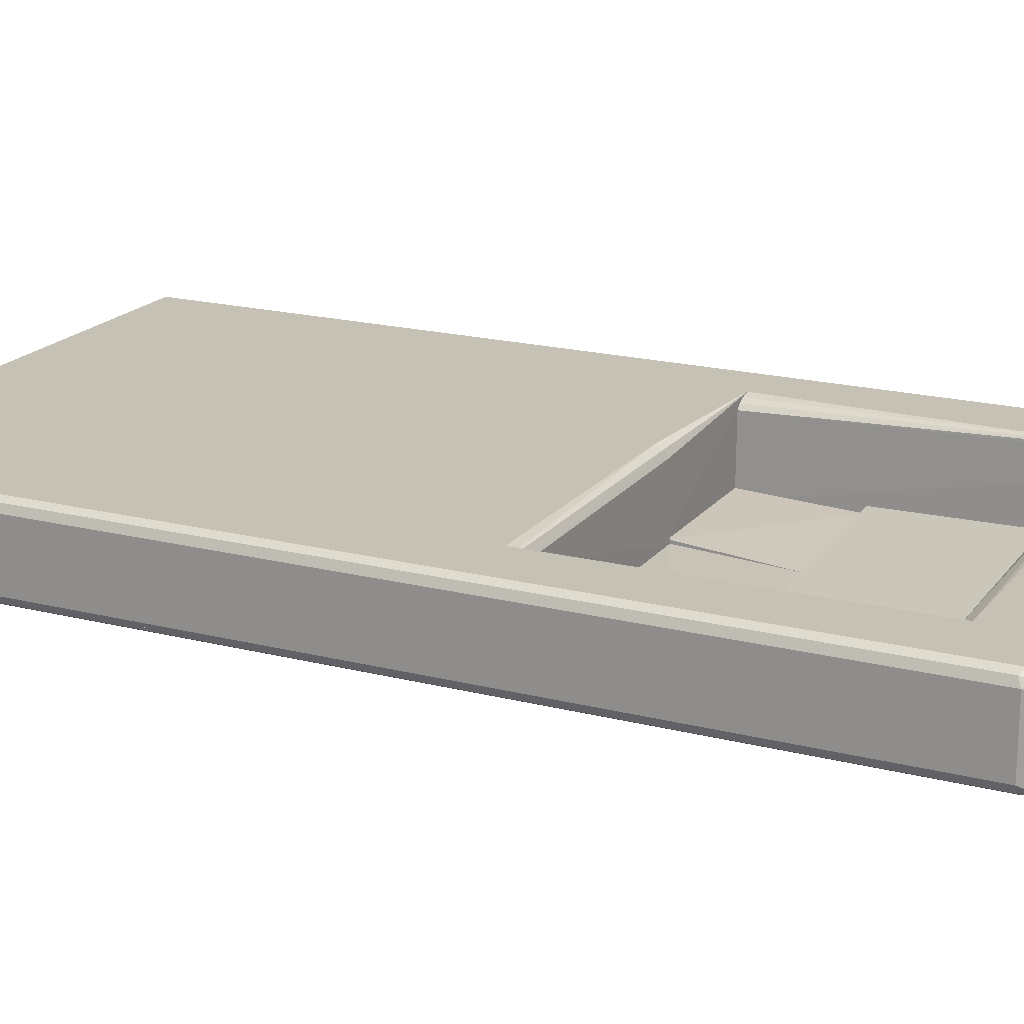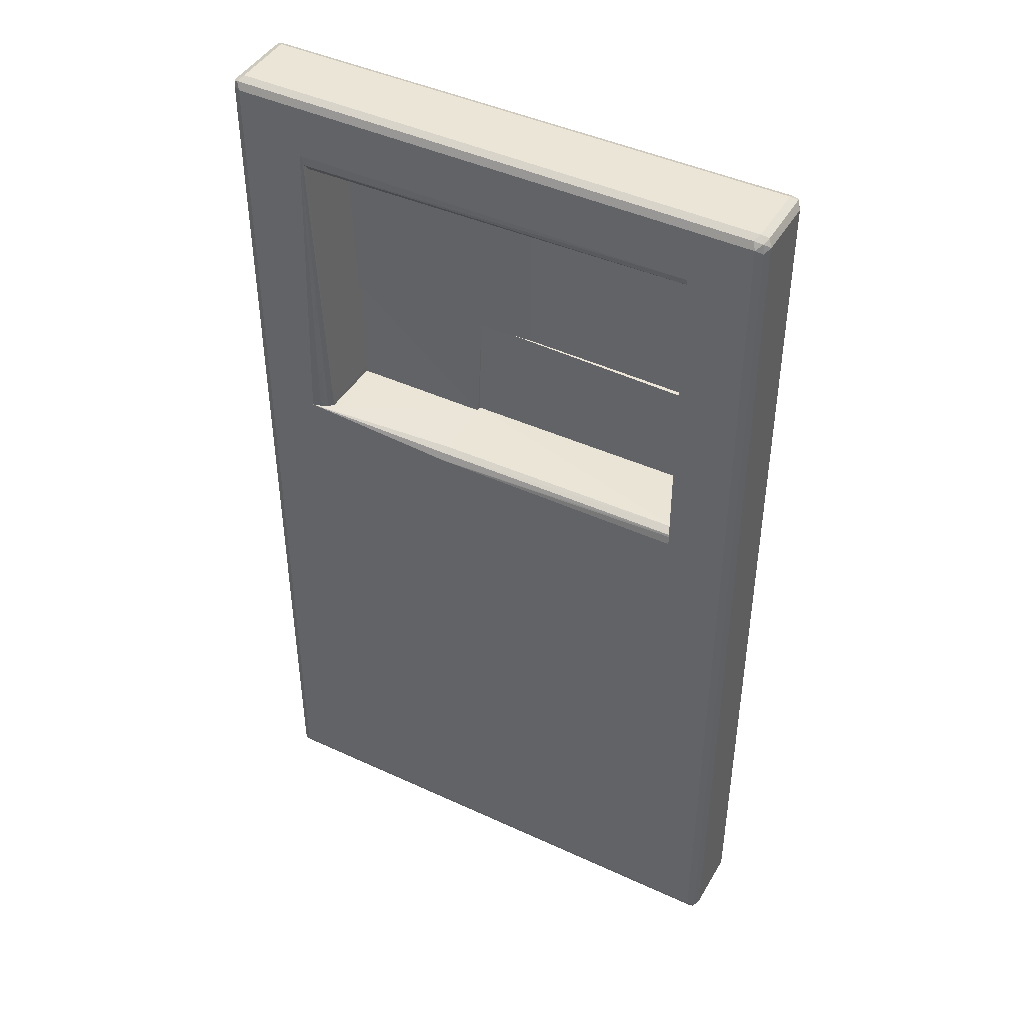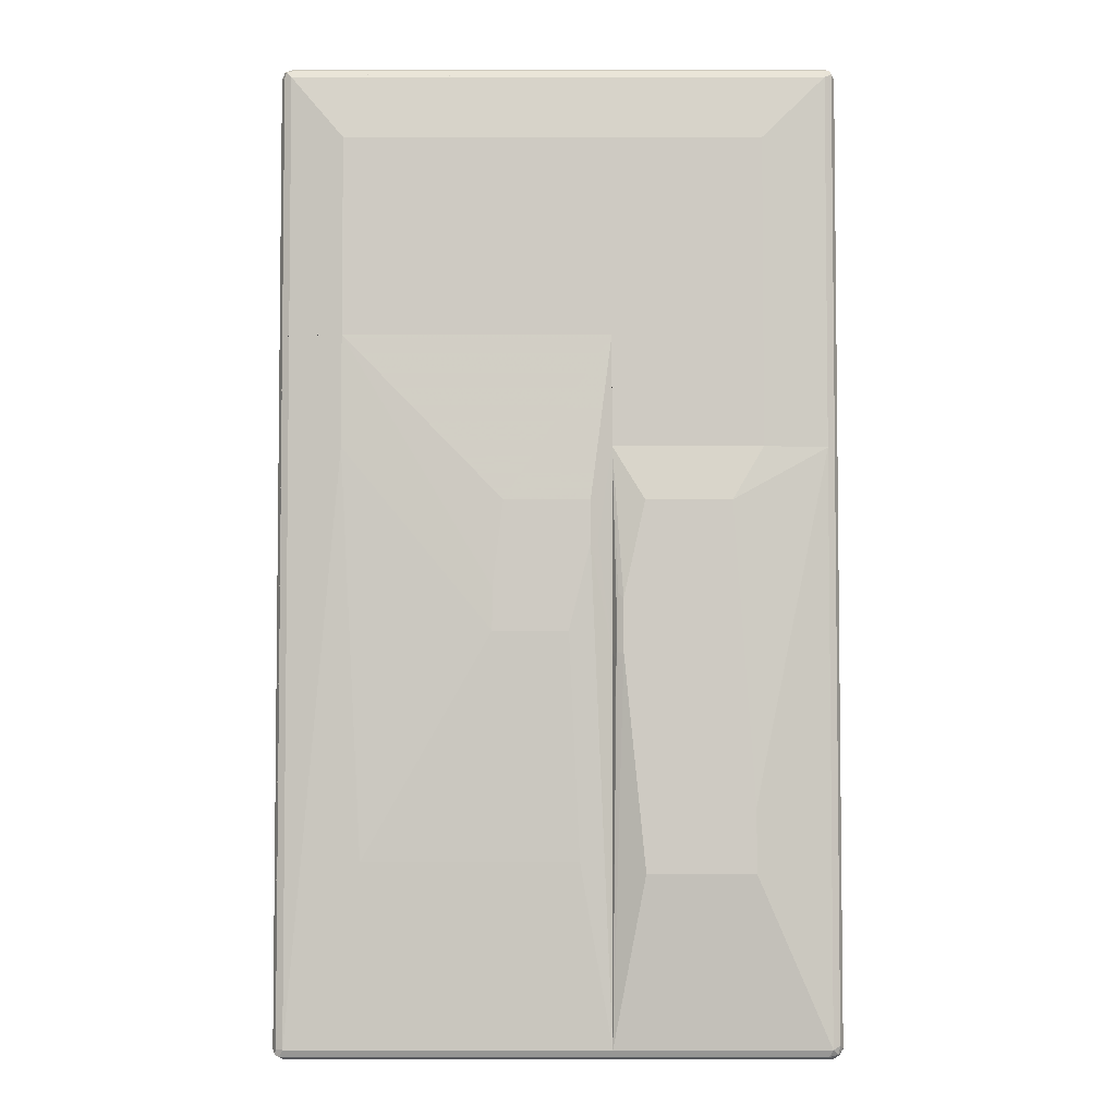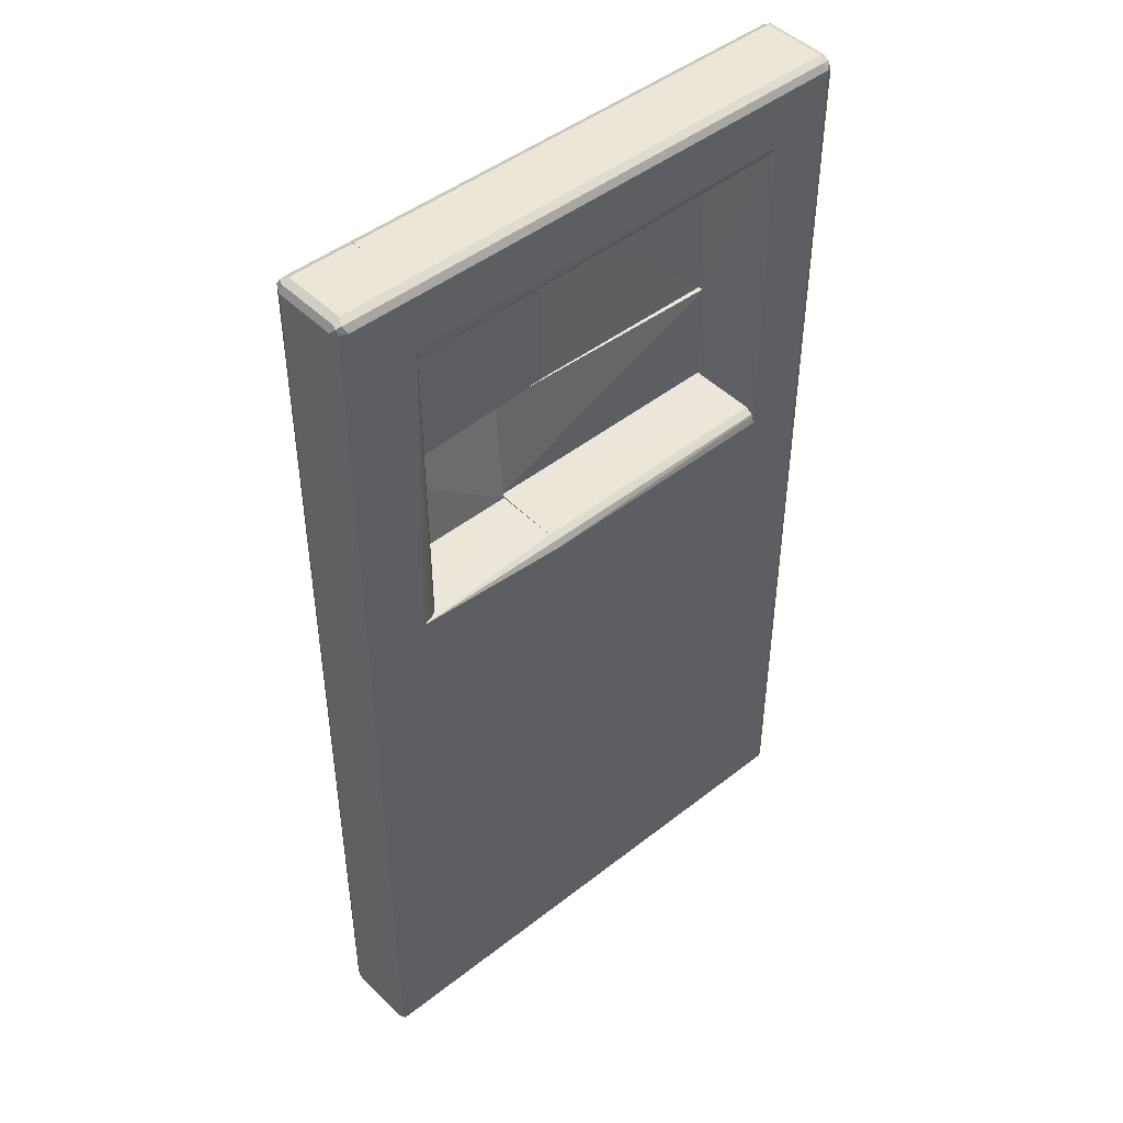
<metadata>
{"format":"obj","ext":"obj","renderer":"f3d","projection":"perspective","resolution":1024,"background":"white","views":[{"elev":18.8,"azim":116.0,"up":"+Z"},{"elev":44.0,"azim":28.5,"up":"+Y"},{"elev":-4.3,"azim":-179.9,"up":"+Y"},{"elev":46.3,"azim":-41.8,"up":"+Y"}]}
</metadata>
<code>
v 0.4717 0.8442 -0.05295
v 0.4717 0.3812 -0.05295
v 0.4658 0.8384 -0.05589
v 0.008489 0.8442 -0.05295
v 0.4658 0.3812 -0.05589
v 0.3599 0.3812 -0.05295
v 0.3726 0.7266 -0.07452
v 0.008489 0.8384 -0.05589
v 0.008489 0.7138 -0.05295
v 0.3726 0.3812 -0.07452
v 0.008489 0.3812 -0.05589
v 0.008489 0.7266 -0.07452
v 0.008489 0.3812 -0.07452
v -0.4658 0.3813 -0.05588
v -0.4658 0.8384 -0.05588
v -0.354 0.7266 -0.07452
v -0.3538 0.8384 -0.05588
v -0.3538 0.8508 -0.04967
v -0.4658 0.8508 -0.04967
v -0.4658 0.857 -0.03725
v -0.4751 0.8523 -0.04657
v -0.4782 0.8508 -0.03725
v -0.4782 0.8446 -0.04967
v -0.4782 0.1872 -0.04967
v -0.4658 0.1872 -0.05588
v -0.3355 0.1872 -0.07452
v -0.354 0.1872 -0.07452
v -0.3538 0.7266 -0.07452
v -0.3355 0.2021 -0.07452
v -0.3355 0.2021 -0.05393
v -0.3538 0.857 -0.03725
v -0.3538 0.857 0.07451
v -0.4658 0.857 0.07451
v -0.472 0.8508 0.08693
v -0.4782 0.8508 0.07451
v -0.4797 0.8477 0.08383
v -0.4844 0.8384 0.07451
v -0.4844 0.8384 -0.03725
v -0.4844 0.1872 0.07451
v -0.4782 0.8384 0.08693
v -0.4658 0.8384 0.09316
v -0.4782 0.1872 0.08693
v -0.3451 0.1872 0.08337
v -0.4658 0.1872 0.09316
v -0.3726 0.1872 0.09316
v -0.3579 0.1872 0.08923
v -0.3538 0.7452 0.09316
v -0.3372 0.1872 0.07543
v -0.3538 0.8384 0.09316
v -0.3538 0.8508 0.08693
v -0.3355 0.1872 -0.03857
v -0.4844 0.1872 -0.03725
v -0.4844 -0.8383 -0.03726
v -0.4782 -0.8321 -0.04968
v -0.4751 -0.8476 -0.04658
v -0.4782 -0.8508 -0.03104
v -0.4844 -0.8383 0.07452
v -0.4844 0.1872 -0.03726
v -0.4657 -0.8383 -0.05588
v -0.4782 0.1872 -0.04968
v -0.4676 0.1872 -0.05497
v -0.4595 -0.8508 -0.04968
v -0.4657 -0.857 -0.03726
v -0.4782 -0.8508 0.08072
v -0.4751 -0.8476 0.08849
v -0.4782 -0.8383 0.08694
v -0.4844 0.1872 0.07452
v -0.3353 -0.5403 -0.09316
v -0.09292 -0.8383 -0.05588
v -0.09292 -0.8388 -0.05564
v -0.4657 0.1872 -0.05588
v -0.09292 -0.8508 -0.04968
v -0.4657 -0.857 0.07452
v -0.09292 -0.857 -0.03726
v -0.4657 -0.8508 0.08694
v -0.4657 -0.8383 0.09316
v -0.4776 0.1872 0.08725
v -0.4782 0.1872 0.08694
v -0.3353 -0.4284 -0.09316
v -0.1491 -0.5403 -0.09316
v -0.1118 -0.1678 -0.09316
v -0.09939 -0.1678 -0.08694
v -0.09782 -0.1771 -0.08384
v -0.09292 -0.1678 -0.07404
v -0.354 0.1872 -0.07452
v -0.2981 0.09308 -0.09316
v -0.09292 -0.857 0.07452
v -0.09292 -0.8508 0.08694
v -0.09292 -0.8383 0.09316
v -0.4657 0.1872 0.09316
v -0.1118 -0.07455 -0.09316
v -0.09939 -0.07455 -0.08694
v -0.09292 0.1863 -0.07452
v -0.09292 0.1872 -0.07452
v -0.1491 0.09308 -0.09316
v -0.09292 0.1676 0.09316
v -0.3726 0.1872 0.09316
v -0.1025 -0.06525 -0.08849
v -0.09292 0.1872 -0.03908
v -0.09292 0.1679 0.09303
v -0.3579 0.1872 0.08923
v -0.09292 0.1801 0.08694
v -0.09292 0.1863 0.07452
v -0.3451 0.1872 0.08338
v 0.3597 0.857 0.07452
v 0.3597 0.857 -0.03726
v 0.3597 0.8443 -0.05295
v 0.3597 0.8508 -0.04967
v 0.4717 0.8443 -0.05295
v 0.4658 0.8508 -0.04967
v 0.4751 0.8477 -0.05123
v 0.4782 0.8508 -0.04347
v 0.4658 0.857 -0.03726
v 0.4658 0.857 0.07452
v 0.4782 0.8508 0.06831
v 0.4844 0.8384 -0.03726
v 0.4782 0.8384 -0.04967
v 0.4782 0.3813 -0.04967
v 0.4844 -0.8384 -0.03726
v 0.4844 -0.8384 0.07452
v 0.4808 -0.8456 -0.04451
v 0.4717 0.3813 -0.05295
v 0.4794 -0.8483 -0.04451
v 0.4782 -0.8507 -0.03726
v 0.4782 -0.8507 0.07452
v 0.4658 -0.857 0.07452
v 0.4751 -0.8523 0.08383
v 0.4782 -0.8445 0.08694
v 0.4658 -0.8384 0.09316
v 0.4658 0.8384 0.09316
v 0.4782 0.8322 0.08693
v 0.4751 0.8477 0.08383
v 0.4844 0.8384 0.07452
v 0.4596 0.8508 0.08693
v 0.3597 0.8384 0.09316
v 0.3913 0.3813 0.09316
v 0.3597 0.7452 0.09316
v 0.3664 -0.8384 0.09316
v 0.3664 -0.8507 0.08694
v 0.3599 0.3813 -0.05295
v 0.3597 0.8508 0.08693
v 0.3664 -0.8534 -0.04451
v 0.4694 -0.8534 -0.04451
v 0.4658 -0.857 -0.03726
v 0.3664 -0.857 -0.03726
v 0.3664 -0.857 0.07452
v 0.4658 -0.8507 0.08694
v 0.3597 0.8508 0.08693
v 0.3597 0.7452 0.09316
v 0.3597 0.7309 0.08669
v -0.3537 0.7246 0.08854
v -0.3537 0.7085 0.07451
v -0.3537 0.7453 0.09316
v 0.008489 0.8384 0.09316
v -0.3537 0.8384 0.09316
v -0.3537 0.8508 0.08693
v 0.3597 0.8384 0.09316
v 0.008489 0.857 0.07451
v -0.3537 0.857 0.07451
v -0.3537 0.857 -0.03725
v 0.008489 0.857 -0.03725
v 0.3597 0.857 -0.03726
v 0.3597 0.8508 -0.04967
v 0.3597 0.857 0.07452
v 0.3597 0.7139 -0.05295
v 0.3597 0.8443 -0.05295
v -0.3537 0.8508 -0.04967
v -0.3537 0.8384 -0.05588
v -0.3537 0.7082 -0.07452
v -0.3537 0.7266 -0.07452
v 0.008489 0.7266 -0.07452
v 0.008489 0.8384 -0.05588
v 0.008489 0.7082 -0.07452
v 0.008489 0.7082 -0.05578
v 0.3597 0.7237 0.07165
v 0.3597 0.7266 0.07811
v -0.3355 0.1872 -0.03858
v -0.3467 0.2021 -0.04671
v -0.3467 0.2021 -0.07452
v -0.3467 0.3812 -0.07452
v -0.3467 0.3812 -0.05021
v -0.09292 0.1872 -0.03909
v -0.09292 0.3812 -0.05589
v -0.09292 0.1872 -0.07452
v -0.09292 0.3812 -0.07452
v 0.008489 0.7081 -0.0558
v 0.008489 0.3812 -0.05589
v 0.008489 0.7081 -0.07452
v -0.3537 0.7081 -0.0378
v -0.3537 0.7075 -0.03776
v -0.3537 0.3812 -0.03776
v 0.008489 0.3812 -0.07452
v -0.3537 0.7081 -0.07452
v -0.3537 0.7081 -0.04544
v -0.3537 0.3812 -0.07452
v 0.4657 -0.8383 -0.05589
v 0.3726 0.1863 -0.07452
v 0.3726 0.3811 -0.07452
v 0.1118 -0.1305 -0.09316
v 0.3353 -0.5217 -0.07452
v 0.1863 -0.5217 -0.07452
v -0.09292 -0.8383 -0.0559
v -0.03726 -0.5216 -0.07452
v -0.01862 -0.1305 -0.09316
v -0.05588 0.01861 -0.09316
v -0.09292 -0.1677 -0.07404
v -0.09292 -0.8508 -0.04968
v 0.472 -0.8507 -0.04969
v 0.4782 -0.8383 -0.04969
v 0.4797 -0.8476 -0.04658
v 0.4794 -0.8483 -0.04451
v 0.4694 -0.8534 -0.04451
v 0.4808 -0.8456 -0.04451
v 0.4782 0.3811 -0.04969
v 0.4657 0.3811 -0.05589
v 0.1627 0.3812 -0.0559
v -0.09292 0.3812 -0.07452
v -0.09292 0.3812 -0.0559
v -0.09292 0.1862 -0.07452
v -0.06829 0.02477 -0.08694
v -0.05588 0.09304 -0.09316
v 0.09314 0.09304 -0.09316
v 0.1118 -0.05594 -0.09316
v -0.09292 -0.8532 -0.04497
v 0.1628 -0.8534 -0.04451
v 0.369 0.3811 -0.04451
v 0.1628 0.1899 -0.04451
v -0.09292 0.1901 -0.04497
v 0.4808 0.3811 -0.04451
v 0.3663 -0.8508 0.08694
v -0.09292 -0.8508 0.08694
v -0.09292 -0.857 0.07451
v -0.09292 -0.8384 0.09316
v 0.3663 -0.8383 0.09316
v 0.3663 0.1676 0.09316
v 0.3663 0.1942 -0.04451
v 0.3663 0.1851 0.08822
v 0.3663 0.1817 0.08961
v -0.09292 0.1676 0.09316
v -0.09292 0.18 0.08694
v -0.09292 0.1863 0.07451
v 0.3663 0.1924 0.07452
v -0.09292 0.1902 -0.04497
v 0.1627 0.1902 -0.04497
v -0.09292 -0.8531 -0.04497
v -0.09292 -0.857 -0.03726
v 0.1627 -0.8531 -0.04497
v 0.3663 -0.8533 -0.04451
v 0.3663 -0.8569 0.07452
v 0.3663 -0.8569 -0.03726
f 1 2 5
f 1 5 3
f 1 3 8
f 1 8 4
f 1 4 9
f 1 9 6
f 1 6 2
f 2 6 11
f 2 11 13
f 2 13 10
f 2 10 5
f 3 5 10
f 3 10 7
f 3 7 12
f 3 12 8
f 4 8 12
f 4 12 13
f 4 13 11
f 4 11 9
f 6 9 11
f 7 10 13
f 7 13 12
f 15 16 14
f 15 17 16
f 15 18 17
f 19 18 15
f 19 20 18
f 21 20 19
f 21 22 20
f 21 23 22
f 21 19 23
f 19 15 23
f 15 24 23
f 15 14 24
f 25 24 14
f 25 26 24
f 27 26 25
f 27 16 26
f 27 14 16
f 27 25 14
f 28 26 16
f 29 26 28
f 29 30 26
f 29 31 30
f 29 18 31
f 29 17 18
f 29 28 17
f 28 16 17
f 20 31 18
f 20 32 31
f 33 32 20
f 33 34 32
f 35 34 33
f 35 36 34
f 35 37 36
f 35 22 37
f 35 33 22
f 33 20 22
f 37 22 38
f 37 38 39
f 37 39 40
f 37 40 36
f 40 41 36
f 40 42 41
f 40 39 42
f 43 42 39
f 43 44 42
f 43 45 44
f 46 45 43
f 46 47 45
f 46 43 47
f 47 43 48
f 47 48 49
f 47 49 45
f 45 49 41
f 44 45 41
f 44 41 42
f 41 49 50
f 34 41 50
f 34 36 41
f 34 50 32
f 50 30 32
f 50 48 30
f 50 49 48
f 51 30 48
f 51 26 30
f 51 48 26
f 43 26 48
f 52 26 43
f 52 24 26
f 52 23 24
f 52 38 23
f 52 39 38
f 52 43 39
f 22 23 38
f 31 32 30
f 53 54 55
f 53 55 56
f 53 56 64
f 53 64 57
f 53 57 67
f 53 67 58
f 53 58 60
f 53 60 54
f 54 59 55
f 54 60 61
f 54 61 59
f 55 59 62
f 55 62 63
f 55 63 56
f 56 63 73
f 56 73 64
f 57 64 65
f 57 65 66
f 57 66 78
f 57 78 67
f 58 67 78
f 58 78 77
f 58 77 90
f 58 90 97
f 58 97 101
f 58 101 104
f 58 104 99
f 58 99 94
f 58 94 85
f 58 85 71
f 58 71 61
f 58 61 60
f 59 68 80
f 59 80 69
f 59 69 70
f 59 70 62
f 59 61 71
f 59 71 79
f 59 79 68
f 62 70 72
f 62 72 74
f 62 74 63
f 63 74 87
f 63 87 73
f 64 75 65
f 64 73 75
f 65 76 66
f 65 75 76
f 66 76 77
f 66 77 78
f 68 79 86
f 68 86 95
f 68 95 91
f 68 91 81
f 68 81 80
f 69 80 81
f 69 81 82
f 69 82 83
f 69 83 84
f 69 84 93
f 69 93 94
f 69 94 99
f 69 99 103
f 69 103 102
f 69 102 100
f 69 100 96
f 69 96 89
f 69 89 88
f 69 88 87
f 69 87 74
f 69 74 72
f 69 72 70
f 71 85 86
f 71 86 79
f 73 87 88
f 73 88 75
f 75 88 89
f 75 89 76
f 76 89 96
f 76 96 97
f 76 97 90
f 76 90 77
f 81 91 92
f 81 92 82
f 82 92 94
f 82 94 93
f 82 93 83
f 83 93 84
f 85 94 95
f 85 95 86
f 91 98 92
f 91 95 94
f 91 94 98
f 92 98 94
f 96 100 97
f 97 100 102
f 97 102 103
f 97 103 101
f 99 104 103
f 101 103 104
f 106 107 105
f 108 107 106
f 108 109 107
f 110 109 108
f 110 111 109
f 110 112 111
f 110 113 112
f 110 108 113
f 113 108 106
f 113 106 114
f 113 114 115
f 112 113 115
f 112 115 116
f 117 112 116
f 117 111 112
f 117 118 111
f 117 119 118
f 117 116 119
f 119 116 120
f 119 120 121
f 119 121 118
f 121 122 118
f 121 123 122
f 121 124 123
f 125 124 121
f 125 126 124
f 125 127 126
f 125 120 127
f 125 121 120
f 128 127 120
f 128 129 127
f 128 130 129
f 131 130 128
f 131 132 130
f 131 133 132
f 131 120 133
f 131 128 120
f 116 133 120
f 116 115 133
f 132 133 115
f 132 115 114
f 132 114 134
f 132 134 130
f 130 134 135
f 130 135 136
f 130 136 129
f 136 135 129
f 137 129 135
f 138 129 137
f 138 139 129
f 138 140 139
f 138 137 140
f 137 107 140
f 137 135 107
f 105 107 135
f 141 105 135
f 141 114 105
f 134 114 141
f 134 141 135
f 106 105 114
f 109 140 107
f 122 140 109
f 122 142 140
f 143 142 122
f 143 144 142
f 143 124 144
f 143 123 124
f 143 122 123
f 124 126 144
f 144 126 145
f 144 145 142
f 140 142 145
f 146 140 145
f 146 139 140
f 146 126 139
f 146 145 126
f 147 139 126
f 147 129 139
f 127 129 147
f 127 147 126
f 122 109 111
f 122 111 118
f 149 150 148
f 151 150 149
f 151 152 150
f 151 153 152
f 151 149 153
f 154 153 149
f 155 153 154
f 155 156 153
f 155 154 156
f 154 148 156
f 157 148 154
f 157 149 148
f 157 154 149
f 158 156 148
f 159 156 158
f 159 160 156
f 159 158 160
f 158 161 160
f 162 161 158
f 162 163 161
f 162 148 163
f 164 148 162
f 164 158 148
f 164 162 158
f 163 148 165
f 166 163 165
f 166 167 163
f 168 167 166
f 168 169 167
f 170 169 168
f 170 171 169
f 170 168 171
f 172 171 168
f 172 166 171
f 172 168 166
f 166 165 171
f 173 171 165
f 173 169 171
f 173 174 169
f 173 165 174
f 174 165 152
f 174 152 169
f 152 153 169
f 169 153 167
f 156 167 153
f 160 167 156
f 160 161 167
f 161 163 167
f 175 152 165
f 176 152 175
f 176 150 152
f 176 175 150
f 175 165 150
f 150 165 148
f 178 26 177
f 179 26 178
f 179 180 26
f 179 178 180
f 178 181 180
f 178 177 181
f 182 181 177
f 182 183 181
f 182 184 183
f 182 177 184
f 184 177 26
f 184 26 185
f 183 184 185
f 183 185 181
f 181 185 180
f 26 180 185
f 186 187 192
f 186 192 188
f 186 188 193
f 186 193 194
f 186 194 189
f 186 189 190
f 186 190 191
f 186 191 187
f 187 191 195
f 187 195 192
f 188 192 195
f 188 195 193
f 189 194 190
f 190 194 193
f 190 193 195
f 190 195 191
f 197 198 196
f 197 199 198
f 200 199 197
f 200 201 199
f 202 201 200
f 202 203 201
f 202 204 203
f 202 205 204
f 202 206 205
f 202 207 206
f 202 208 207
f 202 196 208
f 202 200 196
f 200 197 196
f 209 208 196
f 210 208 209
f 211 208 210
f 211 212 208
f 211 213 212
f 211 210 213
f 210 209 213
f 209 214 213
f 209 196 214
f 215 214 196
f 215 216 214
f 215 198 216
f 215 196 198
f 217 216 198
f 217 218 216
f 217 206 218
f 219 206 217
f 220 206 219
f 220 205 206
f 220 221 205
f 220 217 221
f 220 219 217
f 221 217 222
f 221 222 205
f 222 199 205
f 223 199 222
f 223 198 199
f 223 222 198
f 217 198 222
f 204 205 199
f 201 204 199
f 203 204 201
f 206 224 218
f 207 224 206
f 212 224 207
f 212 225 224
f 212 213 225
f 225 213 226
f 227 225 226
f 227 228 225
f 227 226 228
f 228 226 218
f 228 218 224
f 228 224 225
f 229 218 226
f 229 216 218
f 229 214 216
f 229 213 214
f 229 226 213
f 212 207 208
f 231 232 230
f 231 233 232
f 231 230 233
f 234 233 230
f 234 235 233
f 234 230 235
f 235 230 236
f 237 235 236
f 238 235 237
f 238 239 235
f 238 237 239
f 240 239 237
f 240 241 239
f 242 241 240
f 242 243 241
f 242 236 243
f 242 237 236
f 242 240 237
f 244 243 236
f 245 243 244
f 245 246 243
f 247 246 245
f 247 248 246
f 247 244 248
f 247 245 244
f 244 236 248
f 248 236 230
f 249 248 230
f 250 248 249
f 250 246 248
f 250 249 246
f 232 246 249
f 232 233 246
f 233 239 246
f 235 239 233
f 243 246 239
f 241 243 239
f 232 249 230

</code>
